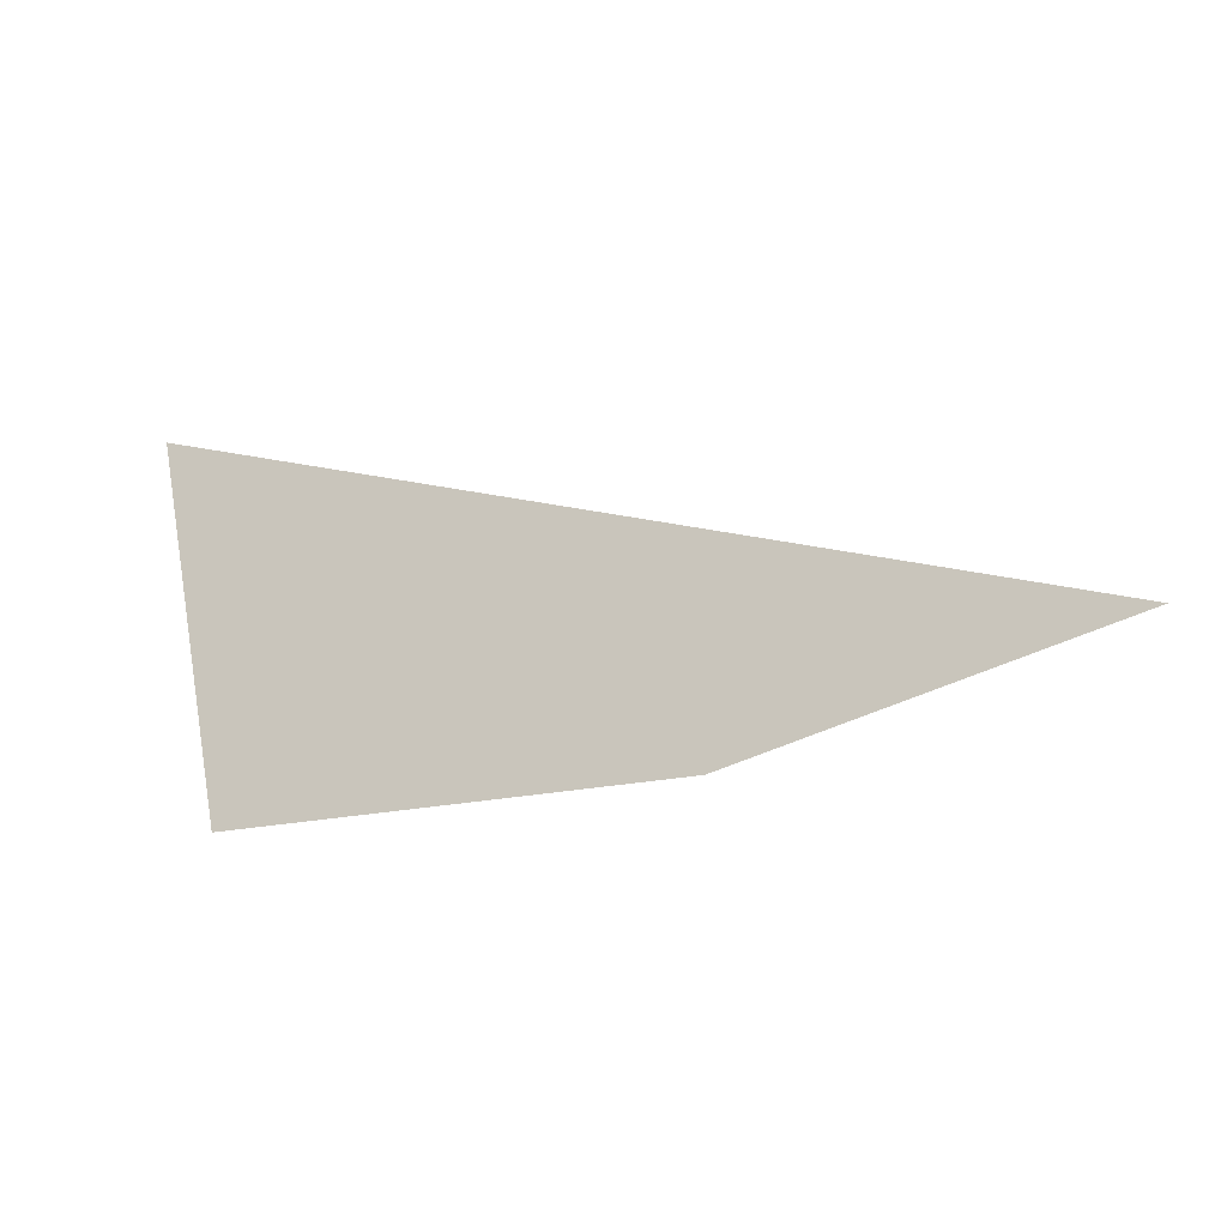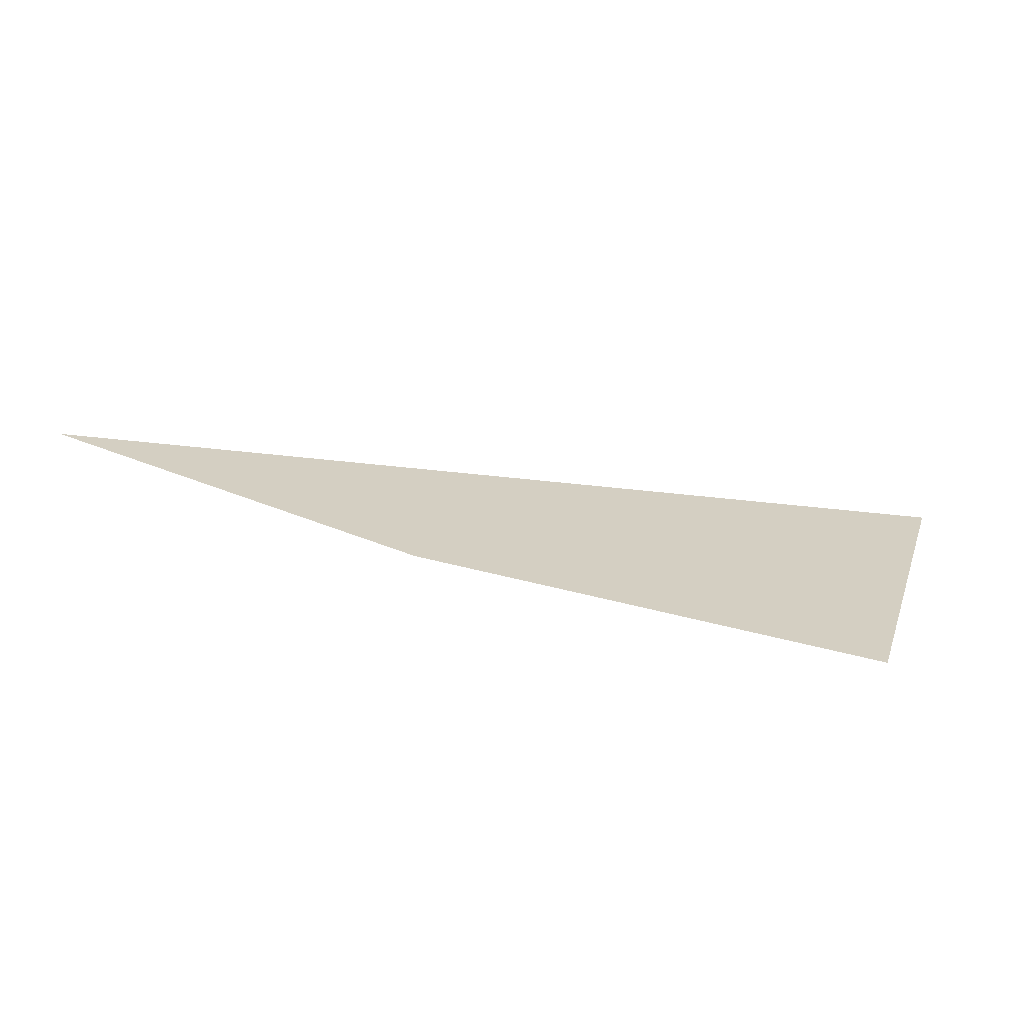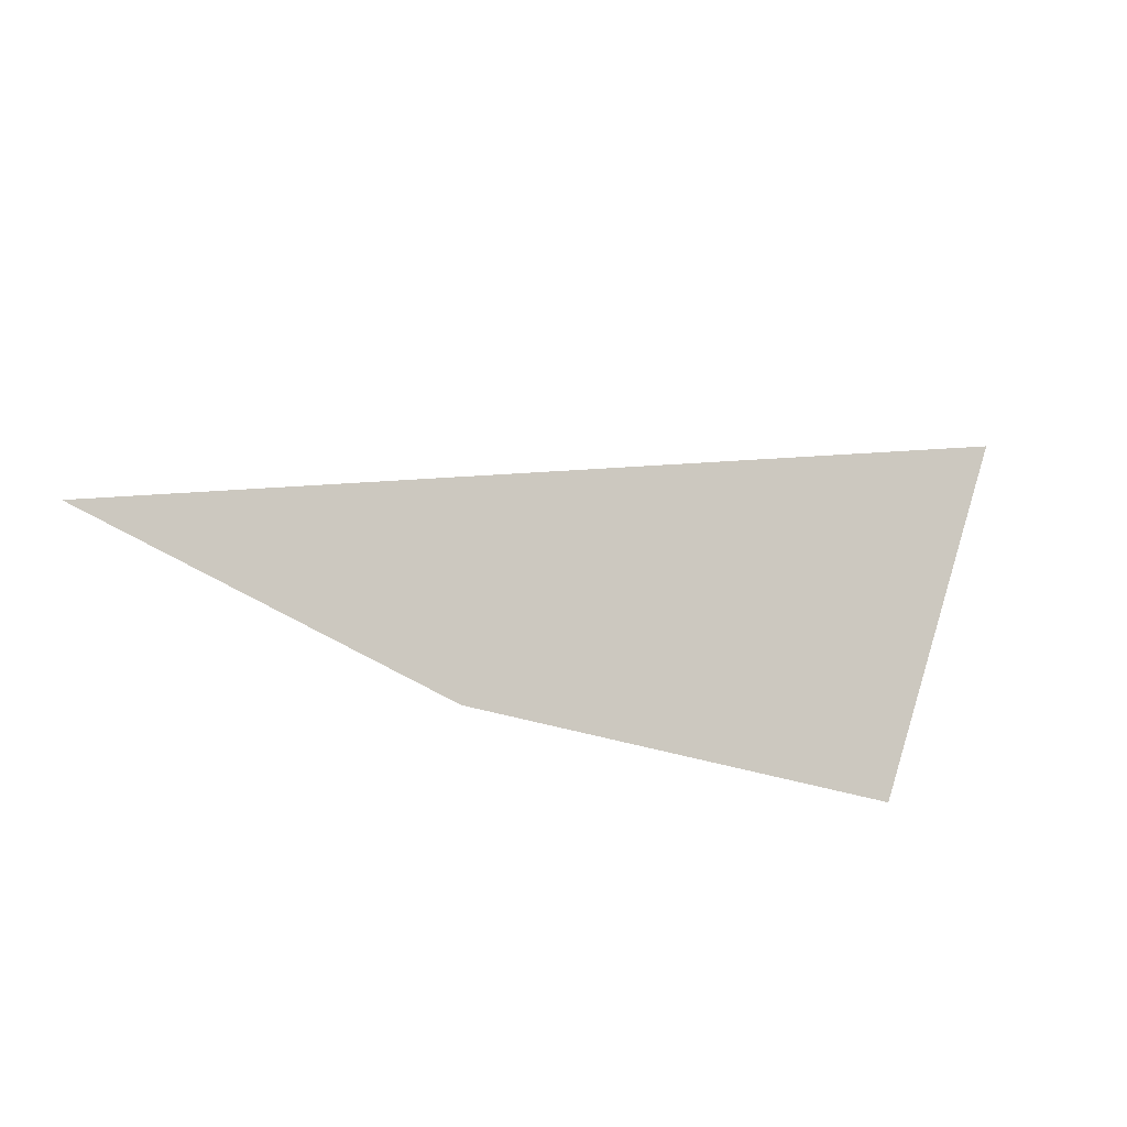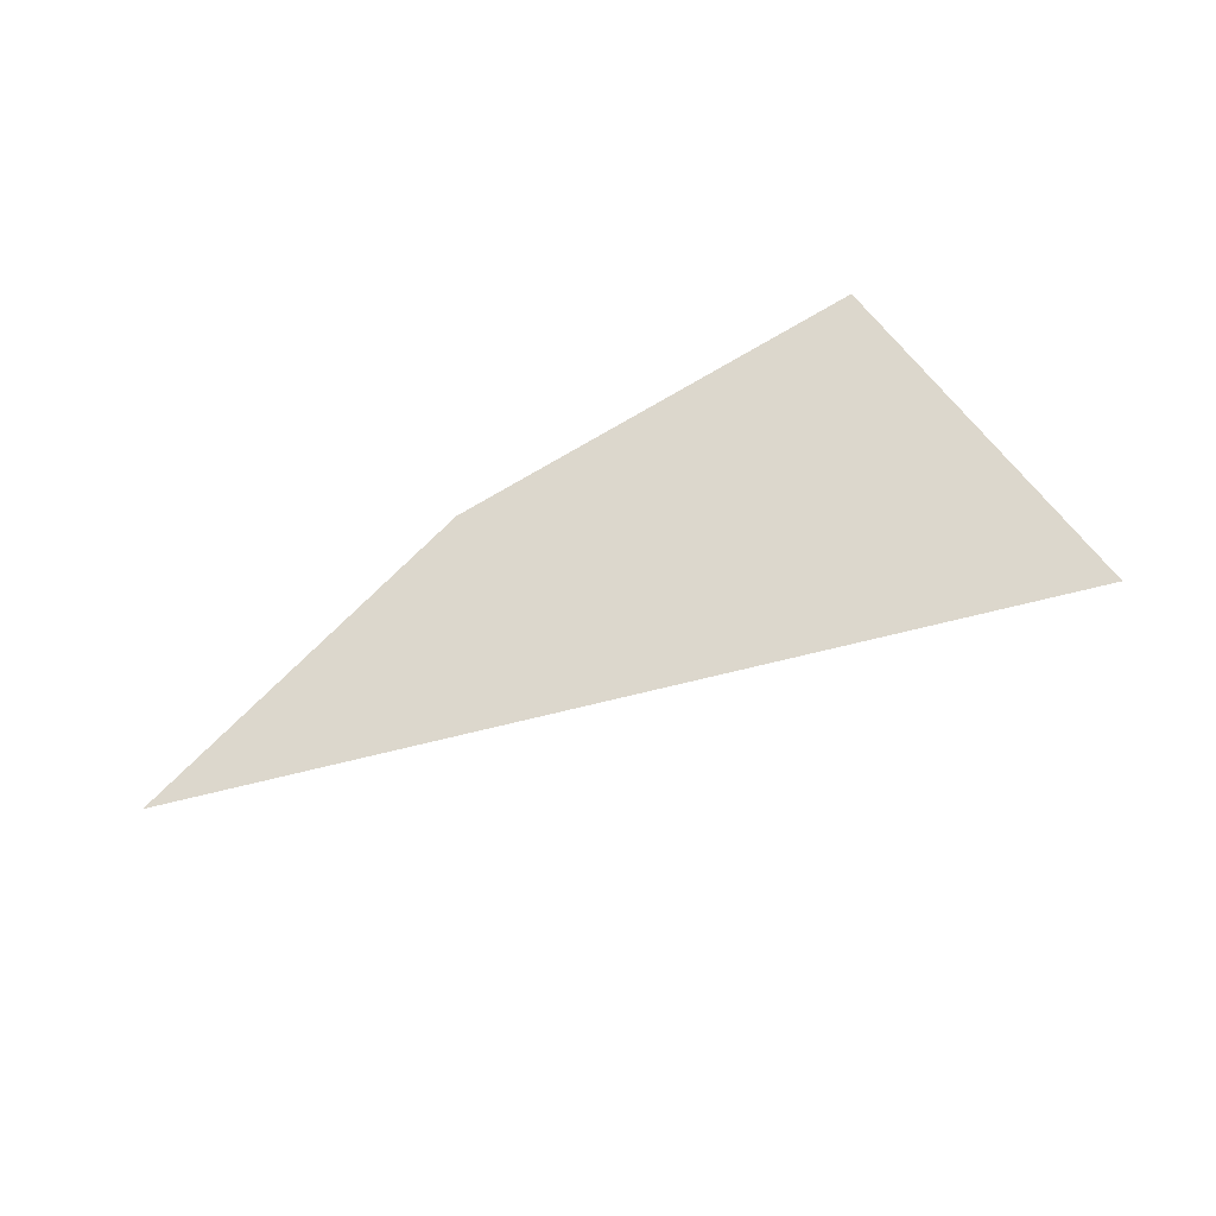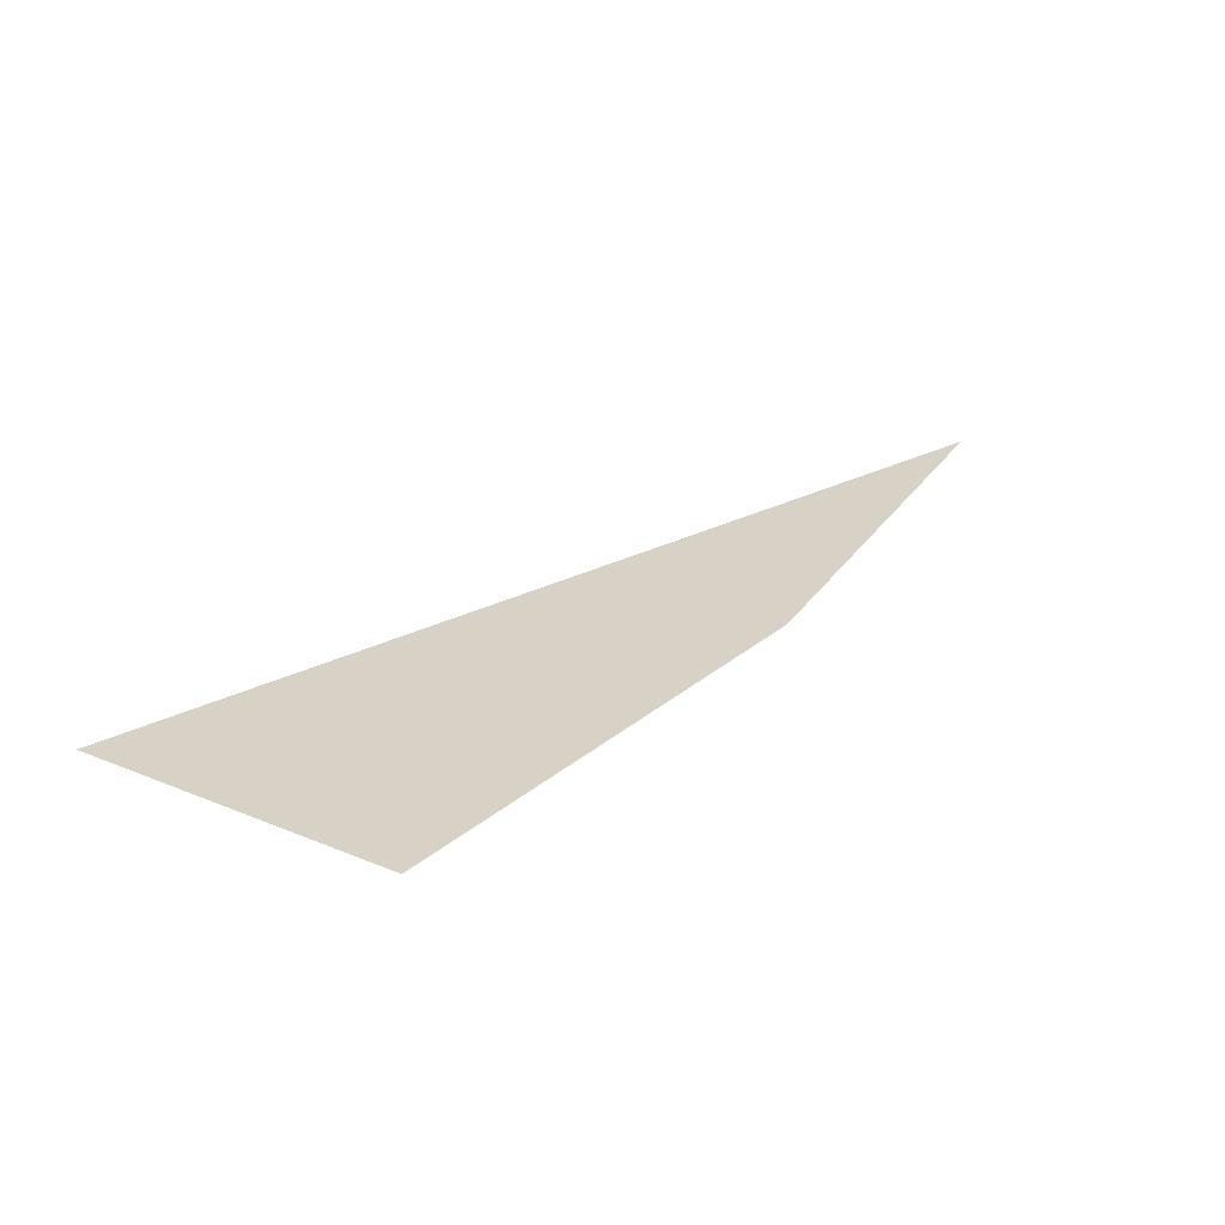
<metadata>
{"format":"obj","ext":"obj","renderer":"f3d","projection":"perspective","resolution":1024,"background":"white","views":[{"elev":-6.5,"azim":20.0,"up":"+Y"},{"elev":-76.4,"azim":169.4,"up":"+Y"},{"elev":-19.5,"azim":155.7,"up":"+Y"},{"elev":64.1,"azim":153.0,"up":"+Z"},{"elev":38.0,"azim":-39.6,"up":"+Z"}]}
</metadata>
<code>
o #ID1708
v -0.2155 0.3362 0.5096
v -0.2149 0.3358 0.5097
v -0.2154 0.3358 0.5097
v -0.2144 0.336 0.5096
f 1 2 3
f 3 2 1
f 2 1 4
f 4 1 2

</code>
